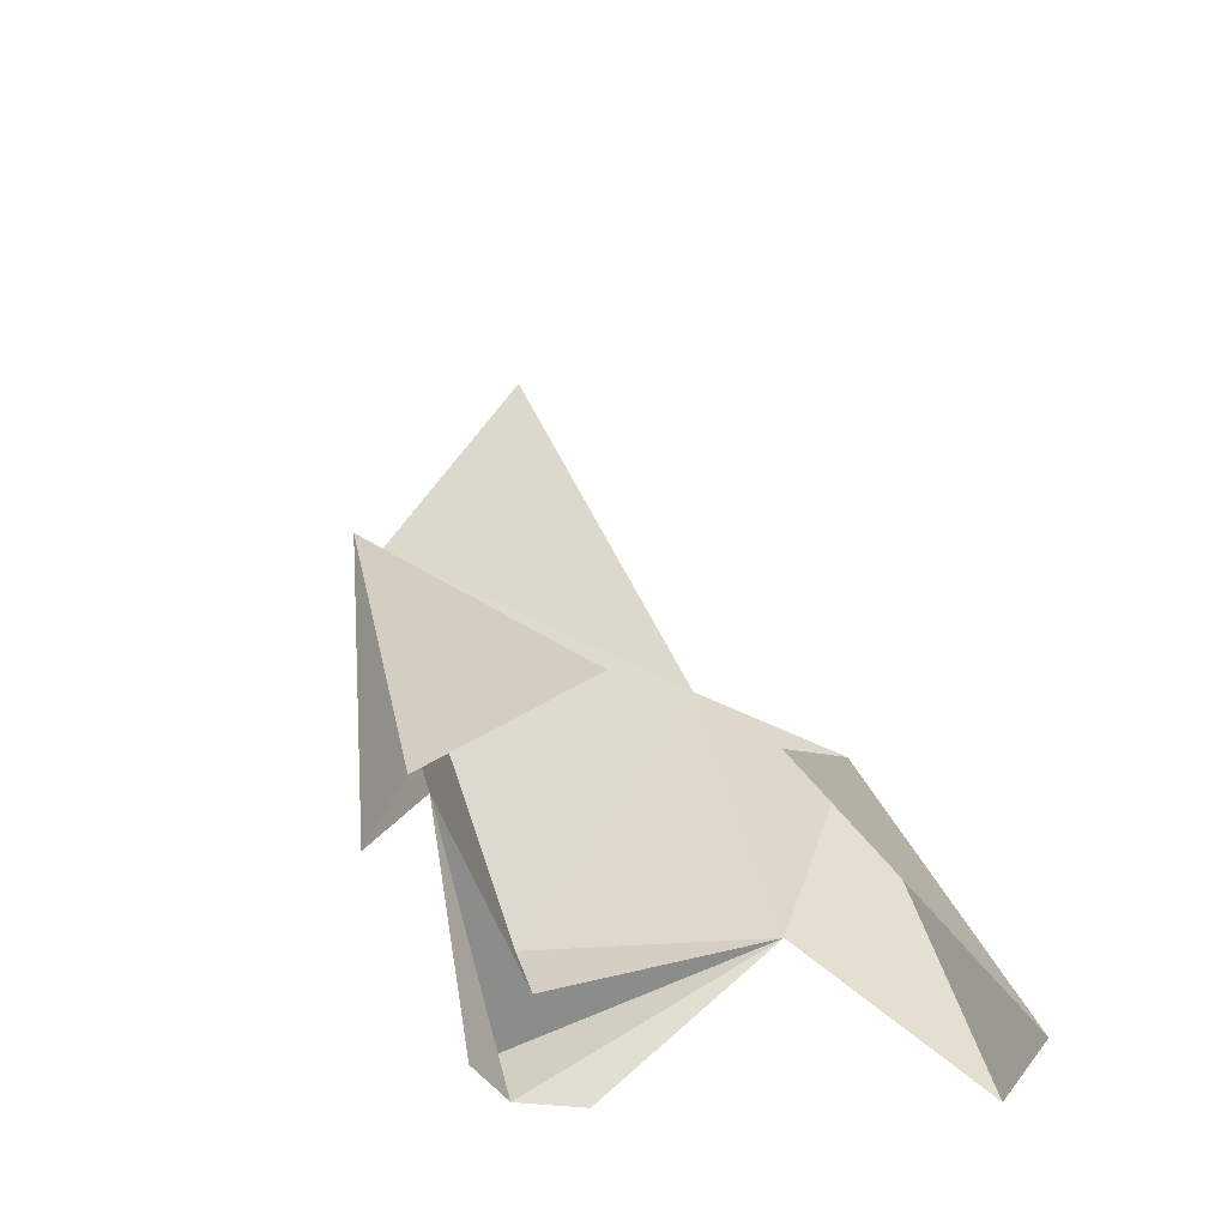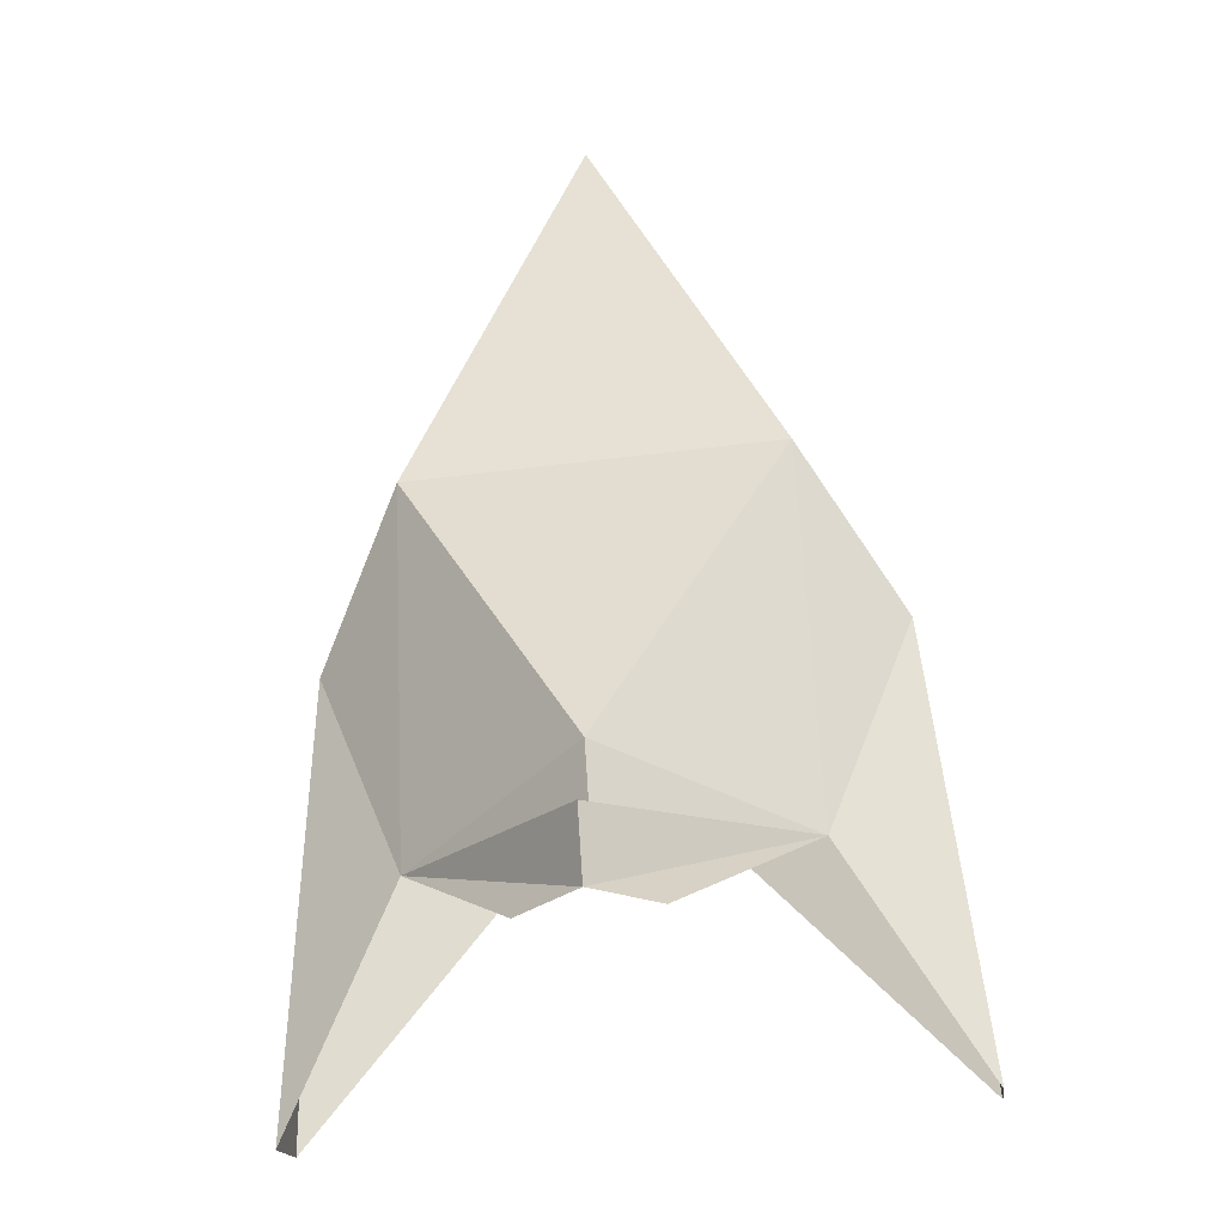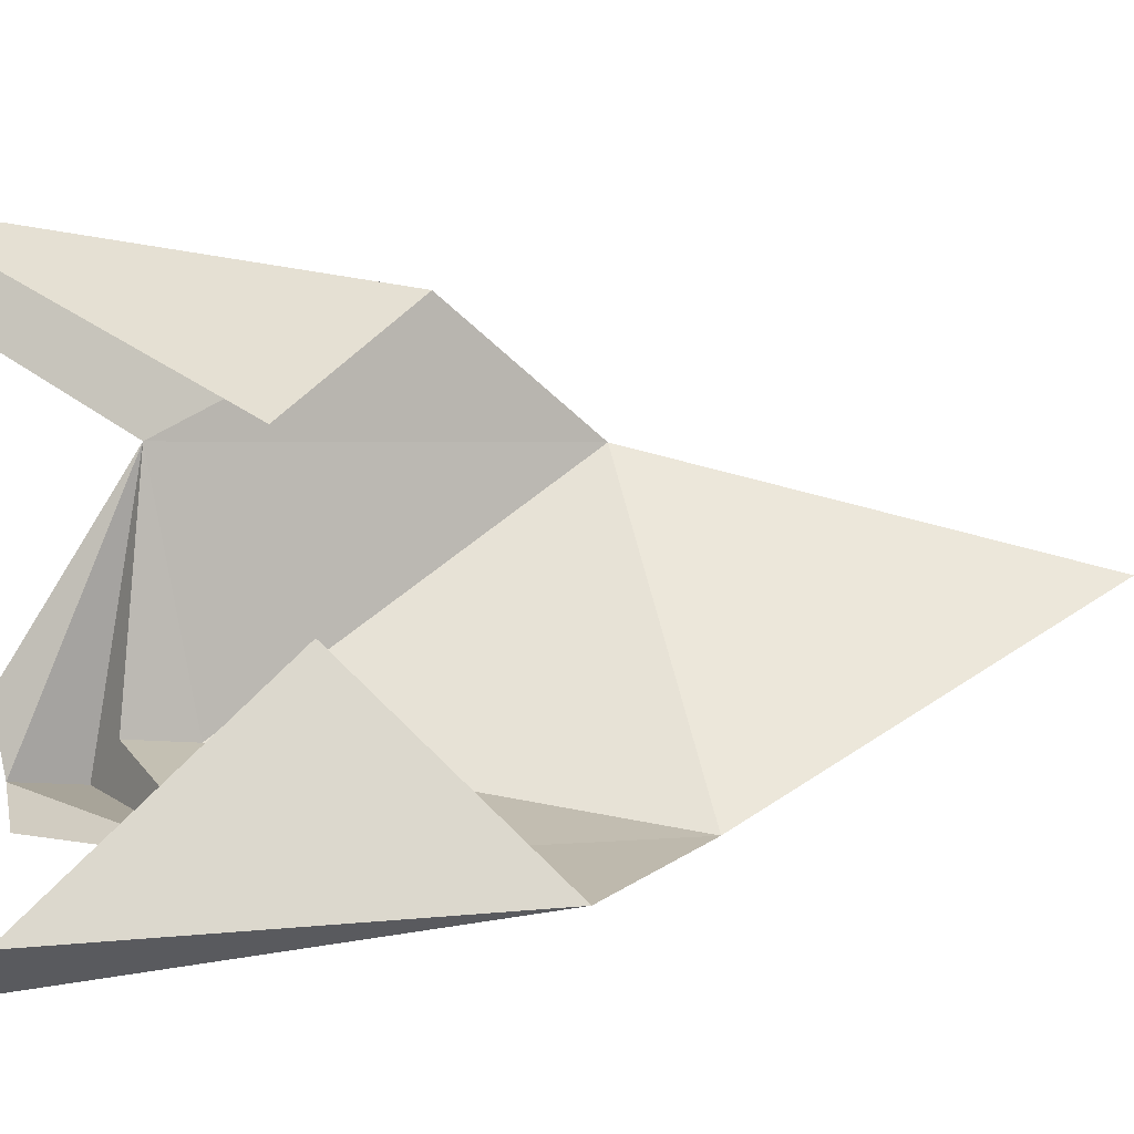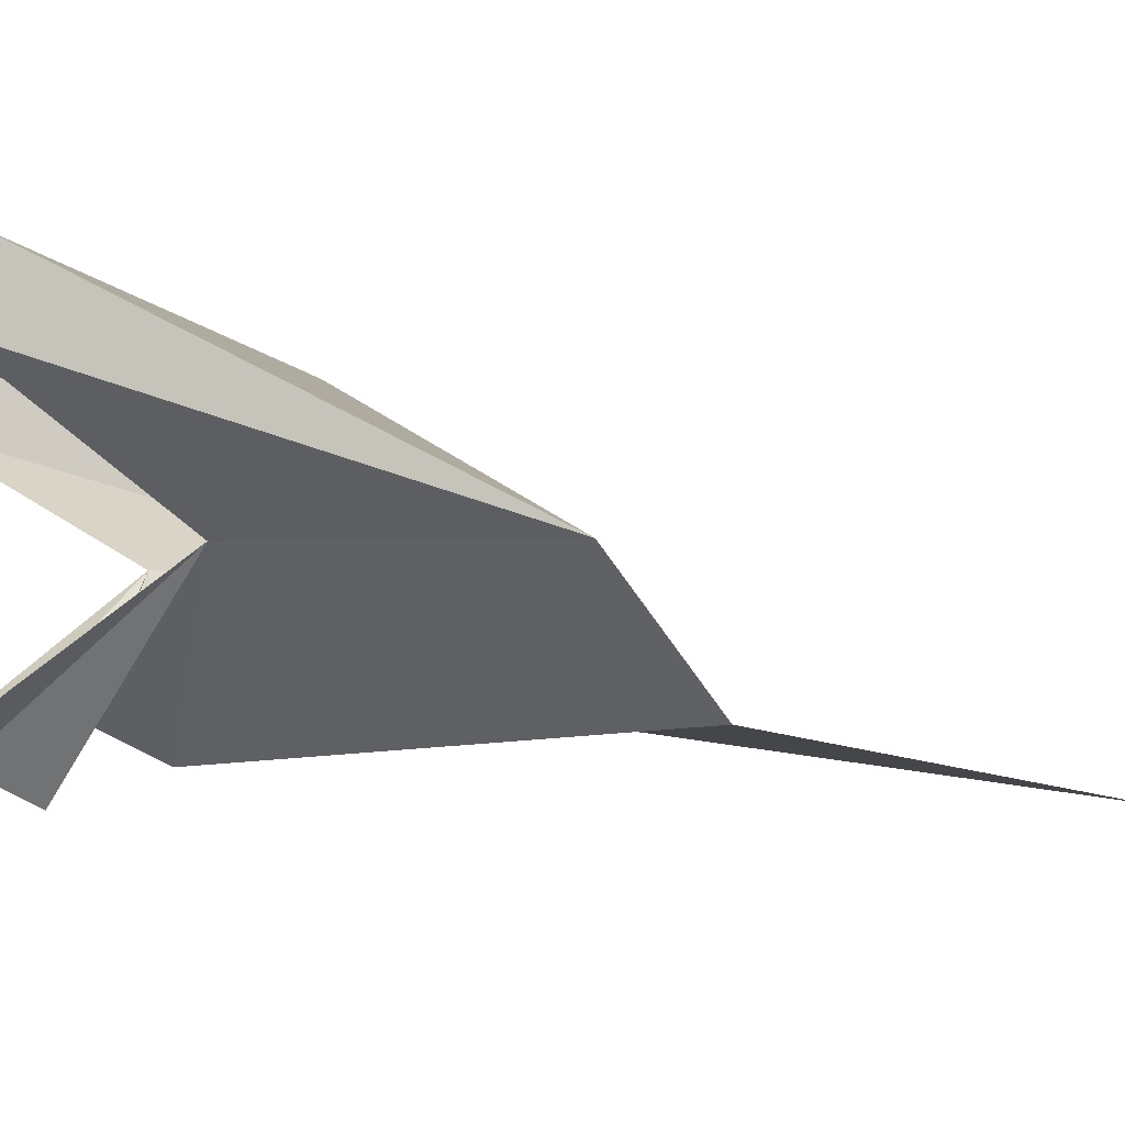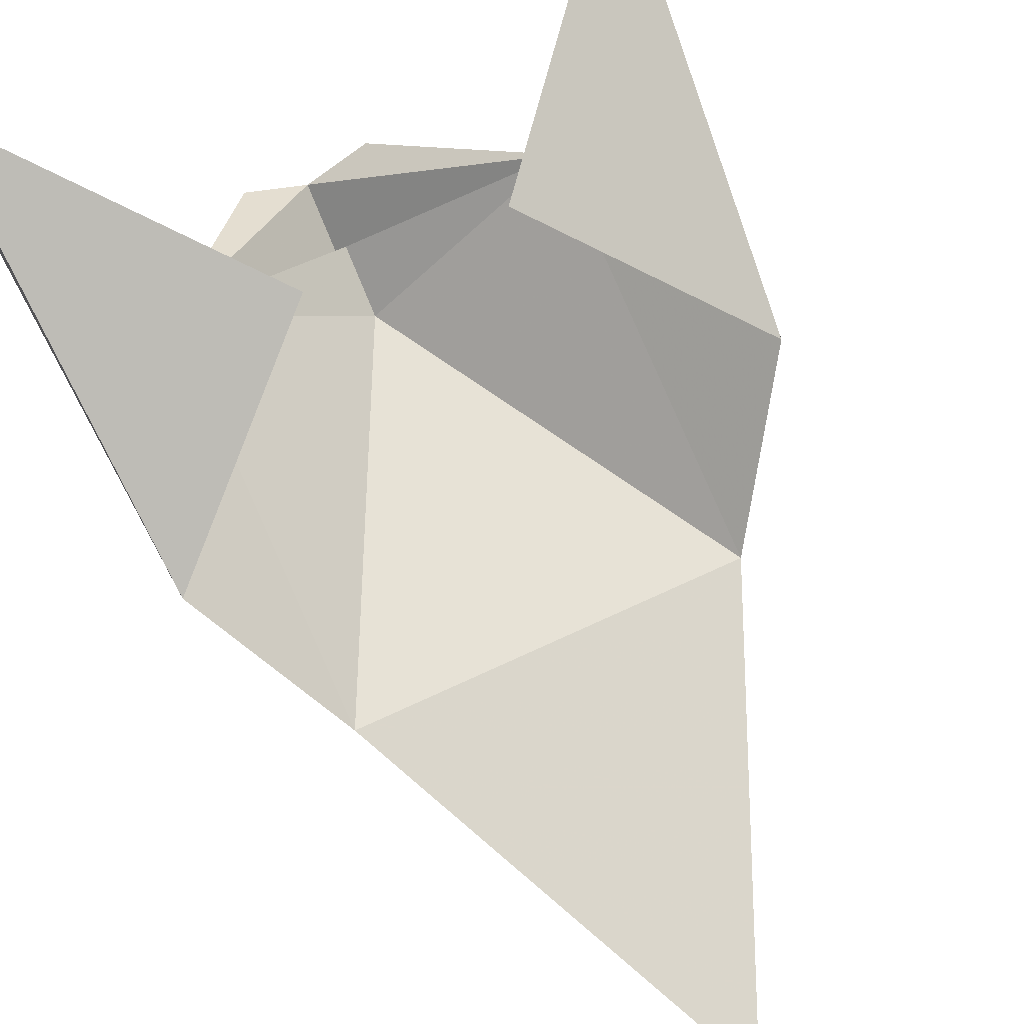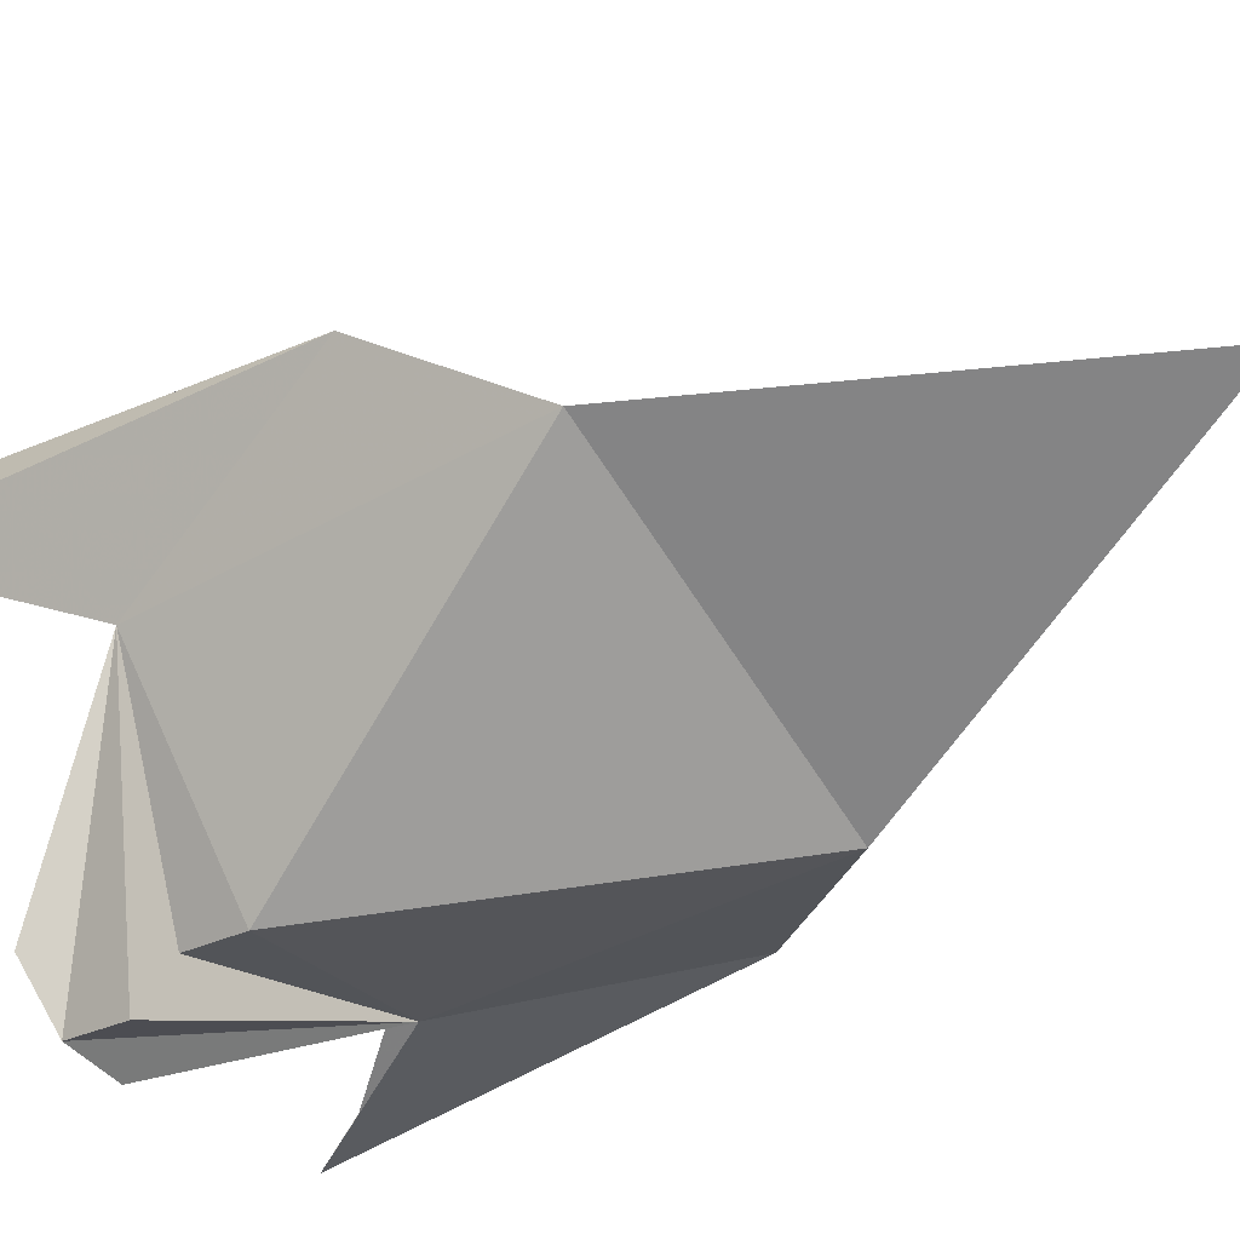
<metadata>
{"format":"obj","ext":"obj","renderer":"f3d","projection":"perspective","resolution":1024,"background":"white","views":[{"elev":-41.7,"azim":-34.8,"up":"+Y"},{"elev":-44.7,"azim":-171.5,"up":"+Y"},{"elev":58.0,"azim":77.0,"up":"+Z"},{"elev":-3.3,"azim":76.1,"up":"+Z"},{"elev":66.4,"azim":154.5,"up":"+Z"},{"elev":-67.5,"azim":122.9,"up":"+Z"}]}
</metadata>
<code>
o idk/male/jaw/long/base
v 6 -172 -13
v 0 -172 -18
v 6 -160 -17
v 9 -164 -13
v 10 -178 -9
v 10 -177 -7
v 3 -169 -9
v -6 -160 -17
v -6 -172 -13
v -9 -164 -13
v -10 -178 -9
v -10 -177 -7
v -3 -169 -9
v 0 -175 -19
v 0 -177 -18
v -2 -177 -17
v 2 -177 -17
v 0 -174 -17
v 0 -147 -19
f 1 2 3
f 1 3 4
f 1 4 5
f 5 4 4
f 5 4 6
f 6 4 7
f 8 2 9
f 8 9 10
f 10 9 11
f 10 11 12
f 10 12 13
f 9 14 15
f 9 15 16
f 15 1 17
f 1 15 14
f 1 14 18
f 1 18 2
f 2 18 9
f 9 18 14
f 10 11 10
f 2 8 3
f 3 8 19

</code>
